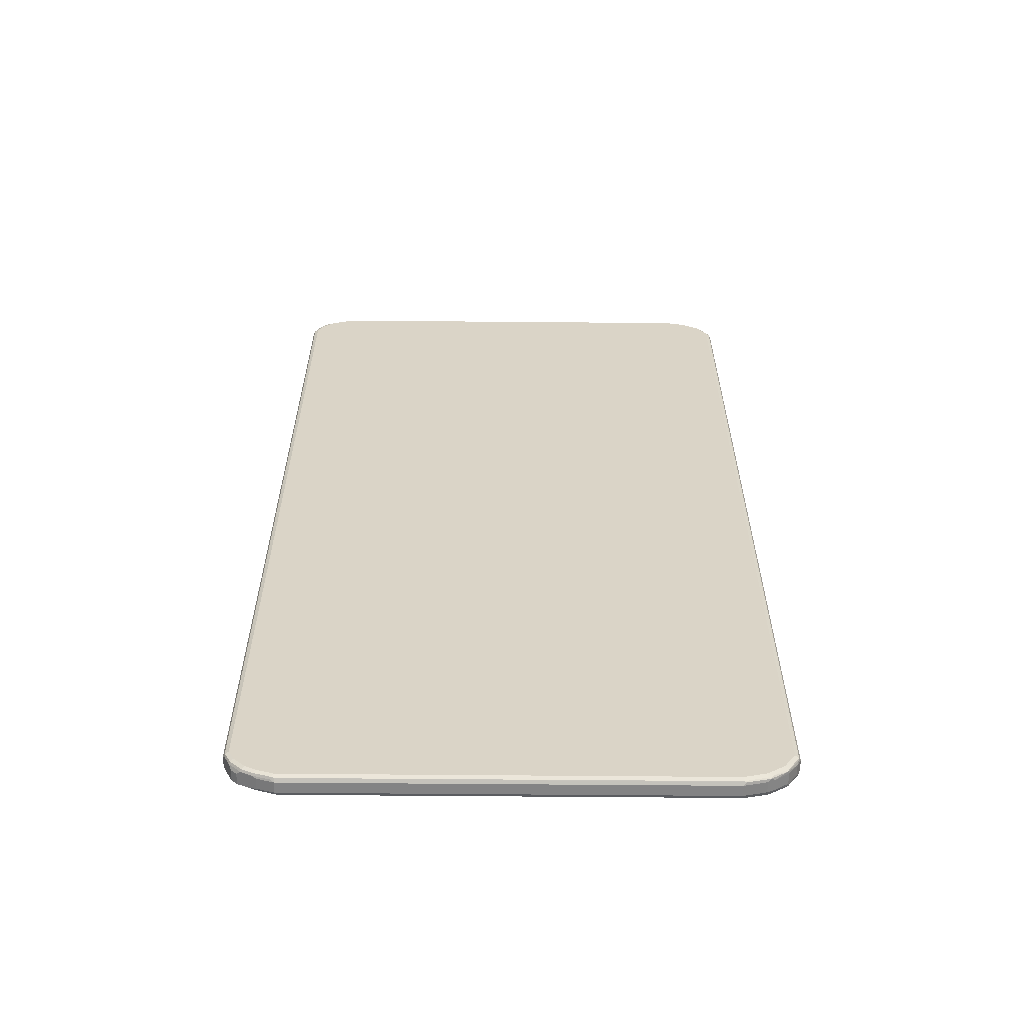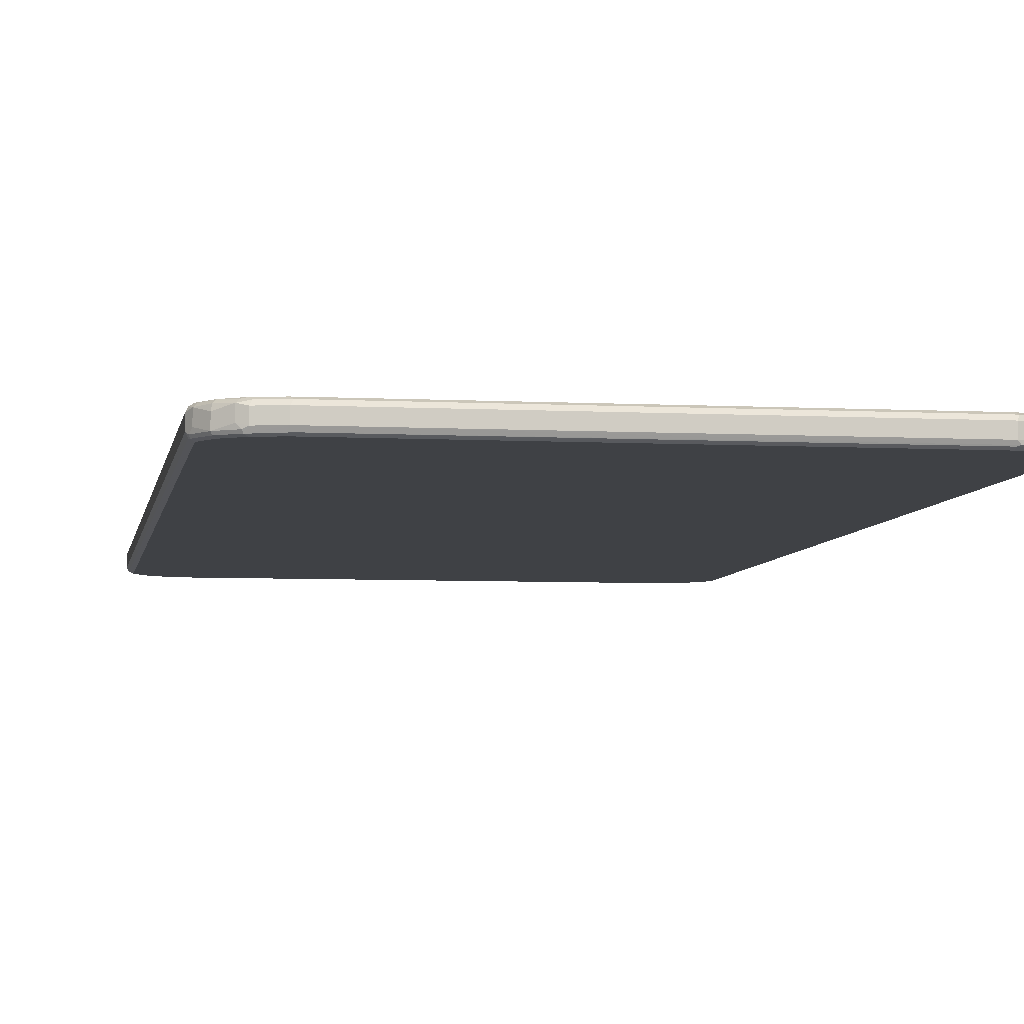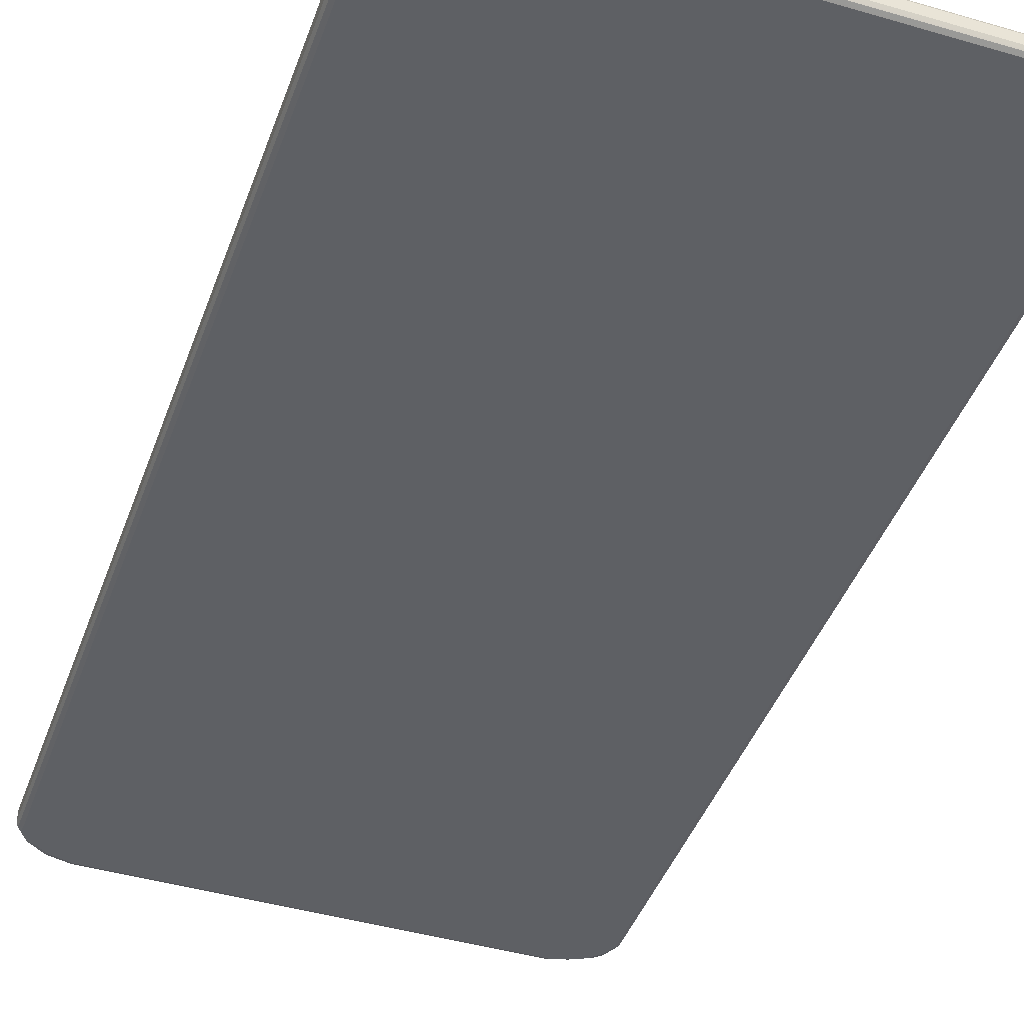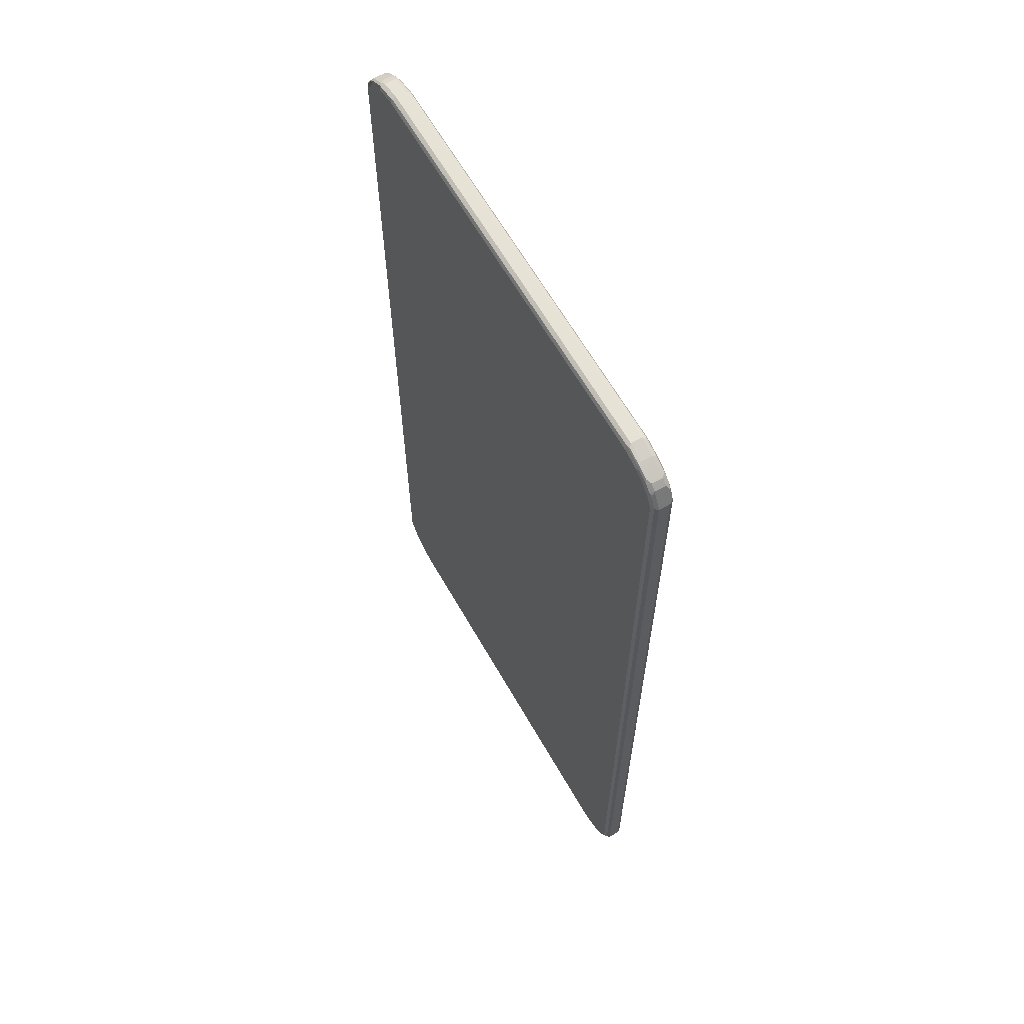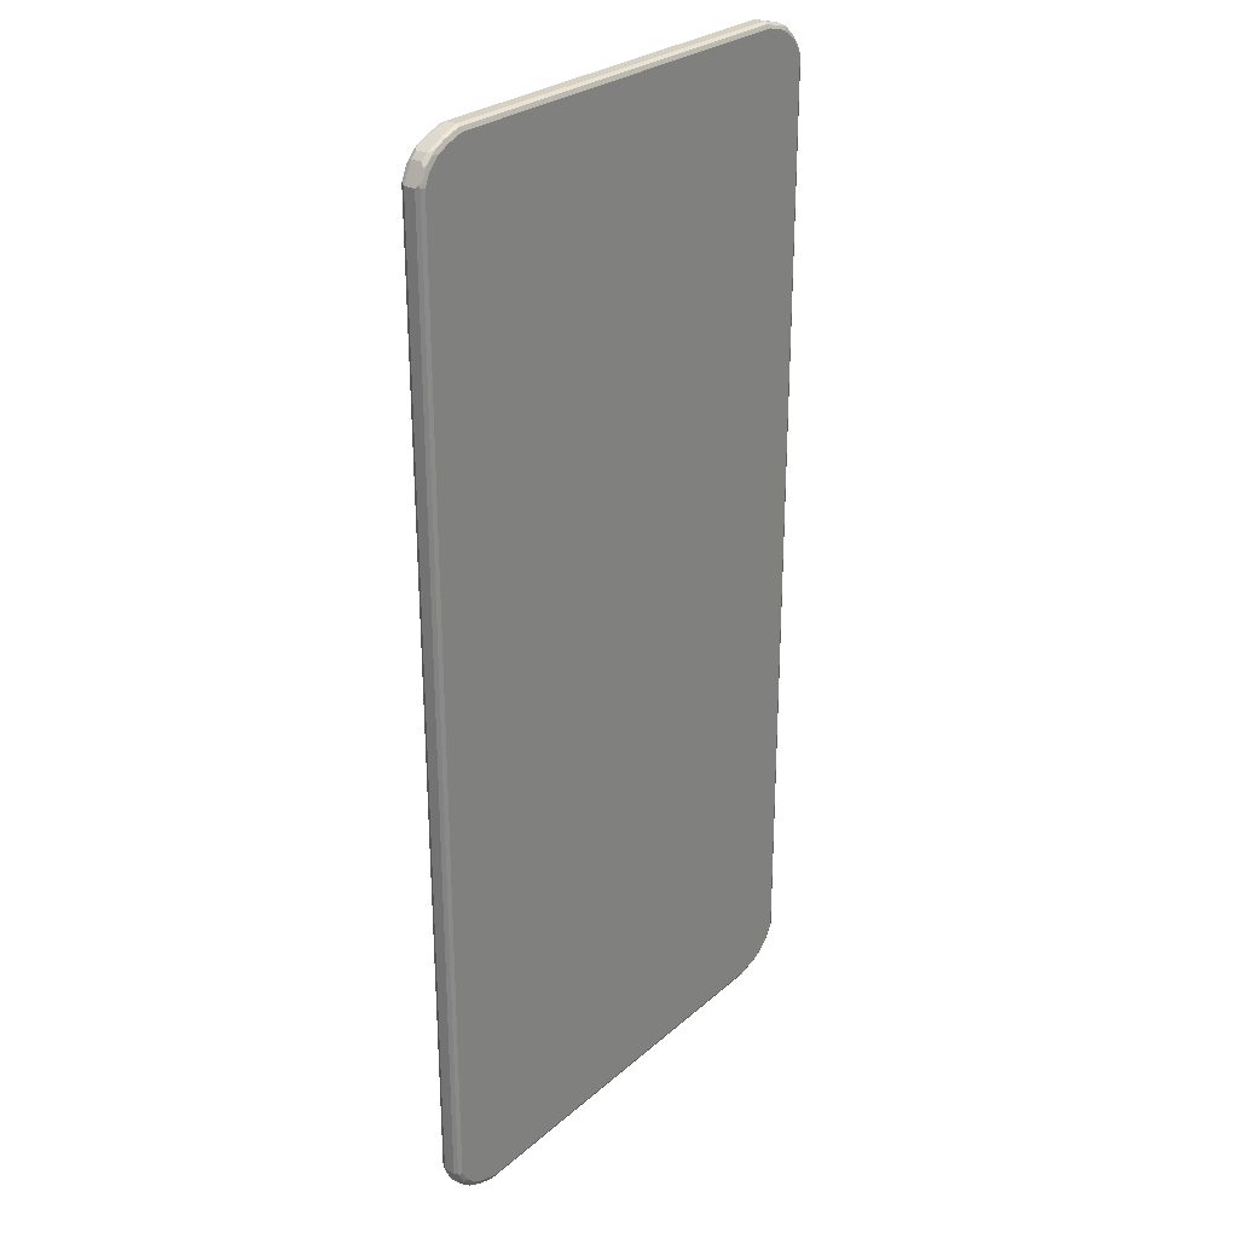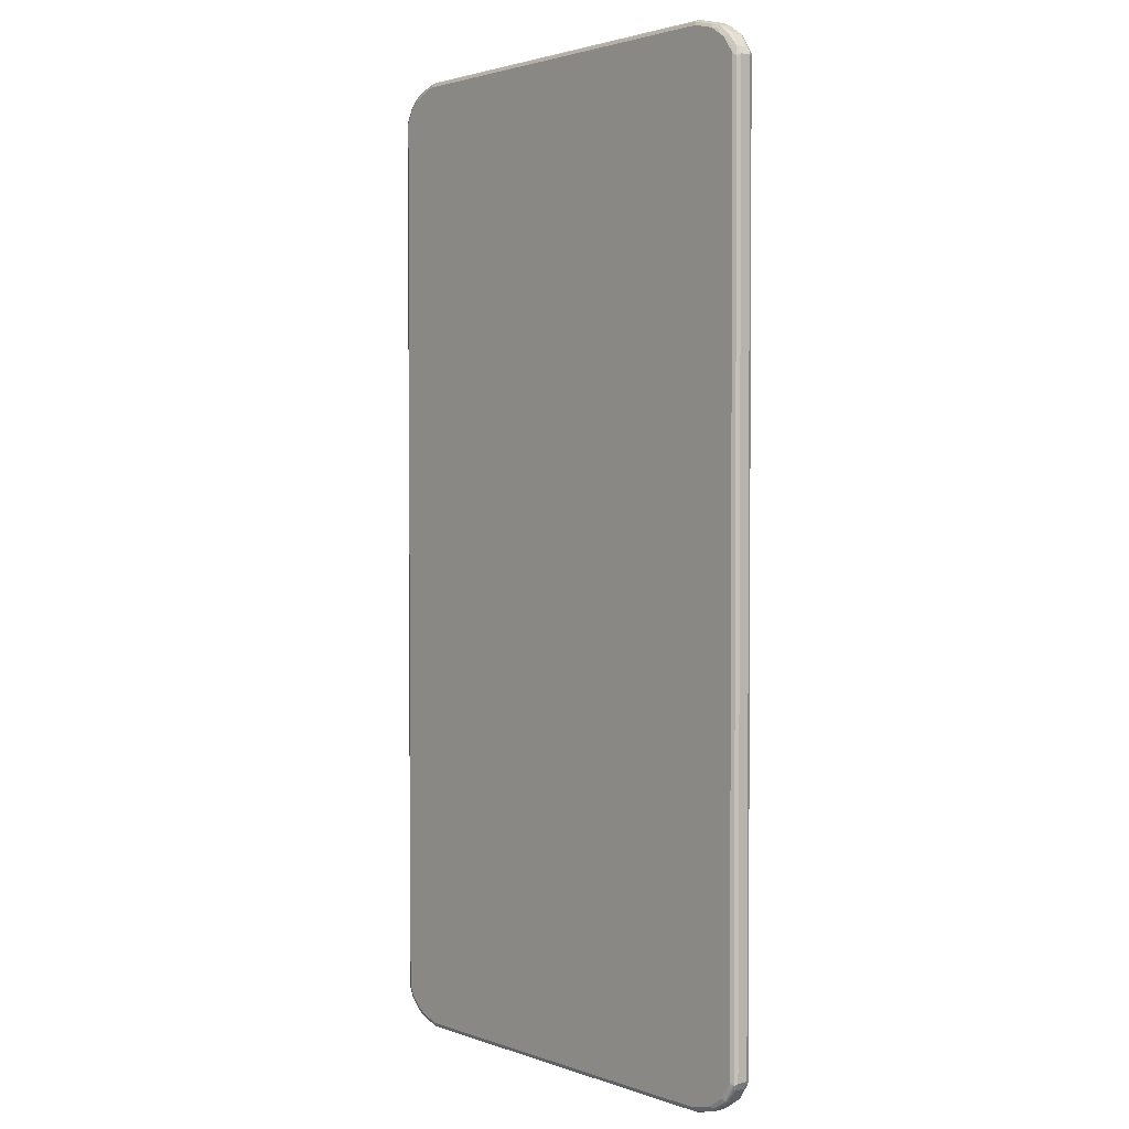
<metadata>
{"format":"obj","ext":"obj","renderer":"f3d","projection":"perspective","resolution":1024,"background":"white","views":[{"elev":-61.2,"azim":-0.5,"up":"+Y"},{"elev":-5.7,"azim":170.9,"up":"+Z"},{"elev":-43.1,"azim":160.9,"up":"+Z"},{"elev":63.9,"azim":-119.8,"up":"+Y"},{"elev":27.1,"azim":-52.7,"up":"+Y"},{"elev":2.2,"azim":50.9,"up":"+Y"}]}
</metadata>
<code>
v -0.4602 -0.8322 -0.009791
v -0.4568 -0.8288 -0.01632
v -0.4552 -0.8371 -0.01469
v -0.4536 -0.8452 -0.01305
v -0.4504 -0.8517 -0.009791
v -0.4471 -0.8583 -0.006525
v -0.4602 -0.8322 0.009791
v -0.4602 0.8322 -0.009791
v -0.4504 -0.8322 -0.01958
v -0.4568 0.8353 -0.01632
v -0.4454 -0.8567 -0.01469
v -0.4438 -0.8648 -0.01305
v -0.4471 -0.8583 0.01305
v -0.4568 -0.8387 0.01305
v -0.4552 -0.8371 0.01713
v -0.4568 -0.8322 0.01632
v -0.4602 0.8322 0.009791
v -0.4479 0.8567 0.01469
v -0.4471 0.8583 -0.009791
v -0.4471 0.8549 -0.01632
v -0.4405 -0.8517 -0.01958
v -0.4504 0.8322 -0.01958
v -0.4291 -0.8697 -0.01795
v -0.434 -0.8745 -0.01305
v -0.4438 -0.8648 0.006525
v -0.4389 -0.8598 -0.01795
v -0.4454 -0.8567 0.01713
v -0.434 -0.8745 0.006525
v -0.4275 -0.8778 0.01305
v -0.4258 -0.8762 0.01713
v -0.4504 -0.8322 0.01958
v -0.4568 0.8322 0.01632
v -0.4576 0.8371 0.01469
v -0.4418 0.8614 0.01713
v -0.4438 0.8648 0.009791
v -0.4454 0.8591 -0.01469
v -0.4438 0.8648 -0.009791
v -0.4405 0.8517 -0.01958
v -0.4405 0.8627 -0.01713
v -0.421 -0.8713 -0.01958
v -0.4258 -0.8762 -0.01469
v -0.4144 -0.8844 -0.01305
v -0.4275 -0.8778 -0.006525
v -0.4405 -0.8517 0.01958
v -0.4013 -0.8909 0.009791
v -0.4079 -0.8875 0.01305
v -0.4063 -0.8859 0.01713
v -0.421 -0.8713 0.01958
v -0.4504 0.8322 0.01958
v -0.4515 0.8419 0.01713
v -0.4405 0.8517 0.01958
v -0.432 0.8713 0.01713
v -0.434 0.8745 0.009791
v -0.434 0.8745 -0.009791
v -0.4307 0.8725 -0.01713
v -0.421 0.8713 -0.01958
v -0.4013 -0.881 -0.01958
v -0.4063 -0.8859 -0.01469
v -0.4177 -0.8778 -0.01632
v -0.3769 -0.8958 -0.01469
v -0.372 -0.9008 -0.009791
v -0.4013 -0.8909 -0.009791
v -0.372 -0.9008 0.009791
v -0.3786 -0.8974 0.01305
v -0.4013 -0.881 0.01958
v -0.3769 -0.8958 0.01713
v -0.421 0.8713 0.01958
v -0.4242 0.8778 0.01632
v -0.4283 0.8762 0.01469
v -0.4275 0.8778 0.009791
v -0.4258 0.8787 -0.01469
v -0.4112 0.8822 -0.01713
v -0.4013 0.881 -0.01958
v -0.3981 -0.8875 -0.01632
v -0.372 -0.8909 -0.01958
v -0.3687 -0.8974 -0.01632
v 0.3622 -0.9008 -0.009791
v 0.3622 -0.9008 0.009791
v 0.3671 -0.8983 0.01469
v -0.372 -0.8974 0.01632
v -0.372 -0.8909 0.01958
v 0.3622 -0.8974 0.01632
v 0.3622 -0.8909 0.01958
v -0.4013 0.881 0.01958
v -0.4047 0.8875 0.01632
v -0.4087 0.8859 0.01469
v -0.4013 0.8909 0.009791
v -0.4013 0.8909 -0.009791
v -0.4063 0.8884 -0.01469
v -0.4013 0.8875 -0.01632
v -0.372 0.8909 -0.01958
v 0.3622 -0.8909 -0.01958
v 0.3655 -0.8974 -0.01632
v 0.4047 -0.8875 -0.01632
v 0.4013 -0.8909 -0.009791
v 0.4013 -0.8909 0.009791
v 0.4063 -0.8884 0.01469
v 0.4013 -0.8875 0.01632
v 0.4013 -0.881 0.01958
v -0.372 0.8909 0.01958
v -0.3753 0.8974 0.01632
v -0.372 0.9008 0.009791
v -0.372 0.9008 -0.009791
v -0.3769 0.8983 -0.01469
v -0.372 0.8974 -0.01632
v 0.3671 0.8958 -0.01713
v 0.3622 0.8909 -0.01958
v 0.4013 -0.881 -0.01958
v 0.4124 -0.881 -0.01713
v 0.434 -0.868 -0.01632
v 0.4087 -0.8859 -0.01469
v 0.4144 -0.8844 -0.009791
v 0.4144 -0.8844 0.009791
v 0.4357 -0.8688 0.01469
v 0.4112 -0.8822 0.01713
v 0.4307 -0.8614 0.01958
v 0.3622 0.8909 0.01958
v 0.3589 0.8974 0.01632
v 0.3622 0.9008 0.009791
v 0.3622 0.9008 -0.009791
v 0.3622 0.8974 -0.01632
v 0.4063 0.8859 -0.01713
v 0.4013 0.881 -0.01958
v 0.4307 -0.8614 -0.01958
v 0.4381 -0.8664 -0.01469
v 0.4515 -0.8419 -0.01713
v 0.4373 -0.868 -0.009791
v 0.4373 -0.868 0.009791
v 0.4536 -0.8452 0.009791
v 0.4552 -0.8394 0.01469
v 0.4373 -0.8648 0.01632
v 0.4504 -0.8431 0.01713
v 0.4504 -0.8322 0.01958
v 0.4013 0.881 0.01958
v 0.3981 0.8875 0.01632
v 0.4013 0.8909 0.009791
v 0.4013 0.8909 -0.009791
v 0.4357 0.8664 -0.01713
v 0.4079 0.8875 -0.01305
v 0.4307 0.8614 -0.01958
v 0.4504 -0.8322 -0.01958
v 0.4576 -0.8371 -0.01469
v 0.4536 -0.8452 -0.009791
v 0.4568 -0.8322 -0.01632
v 0.4602 -0.8322 0.009791
v 0.4568 -0.8353 0.01632
v 0.4504 0.8322 0.01958
v 0.4307 0.8614 0.01958
v 0.4095 0.8794 0.01795
v 0.4063 0.8859 0.01469
v 0.4144 0.8844 0.01305
v 0.4144 0.8844 -0.006525
v 0.4373 0.868 -0.01305
v 0.4552 0.8371 -0.01713
v 0.4504 0.8322 -0.01958
v 0.4602 -0.8322 -0.009791
v 0.4568 0.8322 -0.01632
v 0.4602 0.8322 0.009791
v 0.4568 0.8288 0.01632
v 0.4552 0.8371 0.01469
v 0.4487 0.8403 0.01795
v 0.4357 0.8664 0.01469
v 0.4373 0.868 0.006525
v 0.4536 0.8452 -0.006525
v 0.4568 0.8387 -0.01305
v 0.4602 0.8322 -0.009791
v 0.4536 0.8452 0.01305
f 1 2 3
f 1 3 4
f 1 4 12
f 1 12 5
f 1 5 6
f 1 6 13
f 1 13 7
f 1 7 17
f 1 17 8
f 1 8 10
f 1 10 2
f 2 9 3
f 2 10 22
f 2 22 9
f 3 9 21
f 3 21 11
f 3 11 12
f 3 12 4
f 5 12 6
f 6 12 25
f 6 25 13
f 7 13 14
f 7 14 15
f 7 15 16
f 7 16 32
f 7 32 17
f 8 17 18
f 8 18 19
f 8 19 20
f 8 20 10
f 9 22 38
f 9 38 56
f 9 56 73
f 9 73 91
f 9 91 107
f 9 107 123
f 9 123 140
f 9 140 155
f 9 155 141
f 9 141 124
f 9 124 108
f 9 108 92
f 9 92 75
f 9 75 57
f 9 57 40
f 9 40 21
f 10 20 22
f 11 21 26
f 11 26 12
f 12 23 24
f 12 24 28
f 12 28 25
f 12 26 23
f 13 27 15
f 13 15 14
f 13 25 28
f 13 28 29
f 13 29 30
f 13 30 27
f 15 31 49
f 15 49 32
f 15 32 16
f 15 27 44
f 15 44 31
f 17 32 33
f 17 33 18
f 18 33 50
f 18 50 34
f 18 34 35
f 18 35 37
f 18 37 19
f 19 36 20
f 19 37 36
f 20 38 22
f 20 36 39
f 20 39 38
f 21 40 23
f 21 23 26
f 23 40 41
f 23 41 24
f 24 41 42
f 24 42 43
f 24 43 29
f 24 29 28
f 27 30 48
f 27 48 44
f 29 43 42
f 29 42 62
f 29 62 45
f 29 45 46
f 29 46 47
f 29 47 30
f 30 47 48
f 31 44 48
f 31 48 65
f 31 65 81
f 31 81 83
f 31 83 99
f 31 99 116
f 31 116 133
f 31 133 147
f 31 147 148
f 31 148 134
f 31 134 117
f 31 117 100
f 31 100 84
f 31 84 67
f 31 67 51
f 31 51 49
f 32 49 50
f 32 50 33
f 34 50 49
f 34 49 51
f 34 51 52
f 34 52 35
f 35 52 53
f 35 53 54
f 35 54 37
f 36 37 39
f 37 54 55
f 37 55 39
f 38 39 55
f 38 55 56
f 40 57 58
f 40 58 59
f 40 59 41
f 41 59 58
f 41 58 42
f 42 58 60
f 42 60 61
f 42 61 62
f 45 62 61
f 45 61 63
f 45 63 64
f 45 64 46
f 46 64 66
f 46 66 47
f 47 65 48
f 47 66 81
f 47 81 65
f 51 67 52
f 52 67 68
f 52 68 69
f 52 69 53
f 53 69 70
f 53 70 71
f 53 71 54
f 54 71 55
f 55 71 89
f 55 89 72
f 55 72 56
f 56 72 73
f 57 74 58
f 57 75 76
f 57 76 74
f 58 74 76
f 58 76 60
f 60 76 61
f 61 76 93
f 61 93 77
f 61 77 78
f 61 78 63
f 63 78 79
f 63 79 80
f 63 80 66
f 63 66 64
f 66 80 82
f 66 82 83
f 66 83 81
f 67 84 85
f 67 85 68
f 68 85 86
f 68 86 69
f 69 86 87
f 69 87 70
f 70 87 71
f 71 87 88
f 71 88 89
f 72 90 73
f 72 89 90
f 73 90 105
f 73 105 91
f 75 92 93
f 75 93 76
f 77 93 94
f 77 94 95
f 77 95 96
f 77 96 78
f 78 96 97
f 78 97 79
f 79 97 82
f 79 82 80
f 82 97 98
f 82 98 99
f 82 99 83
f 84 100 101
f 84 101 85
f 85 101 102
f 85 102 87
f 85 87 86
f 87 102 103
f 87 103 88
f 88 103 104
f 88 104 89
f 89 104 105
f 89 105 90
f 91 105 106
f 91 106 107
f 92 108 94
f 92 94 93
f 94 108 109
f 94 109 110
f 94 110 125
f 94 125 111
f 94 111 95
f 95 97 96
f 95 111 112
f 95 112 97
f 97 112 113
f 97 113 114
f 97 114 115
f 97 115 98
f 98 115 99
f 99 115 116
f 100 117 118
f 100 118 101
f 101 118 119
f 101 119 102
f 102 119 120
f 102 120 103
f 103 120 104
f 104 120 121
f 104 121 105
f 105 121 106
f 106 121 120
f 106 120 122
f 106 122 107
f 107 122 123
f 108 124 109
f 109 124 110
f 110 124 126
f 110 126 125
f 111 125 112
f 112 125 127
f 112 127 128
f 112 128 113
f 113 128 114
f 114 128 129
f 114 129 130
f 114 130 146
f 114 146 131
f 114 131 115
f 115 131 116
f 116 132 133
f 116 131 132
f 117 134 135
f 117 135 118
f 118 135 119
f 119 135 136
f 119 136 137
f 119 137 120
f 120 137 122
f 122 138 140
f 122 140 123
f 122 137 139
f 122 139 153
f 122 153 138
f 124 141 126
f 125 126 142
f 125 142 143
f 125 143 127
f 126 141 144
f 126 144 142
f 127 143 129
f 127 129 128
f 129 143 156
f 129 156 145
f 129 145 146
f 129 146 130
f 131 146 132
f 132 146 133
f 133 146 159
f 133 159 147
f 134 148 149
f 134 149 150
f 134 150 135
f 135 150 136
f 136 150 151
f 136 151 152
f 136 152 137
f 137 152 139
f 138 153 165
f 138 165 154
f 138 154 155
f 138 155 140
f 139 152 153
f 141 155 154
f 141 154 157
f 141 157 144
f 142 144 156
f 142 156 143
f 144 157 166
f 144 166 156
f 145 156 166
f 145 166 158
f 145 158 159
f 145 159 146
f 147 159 160
f 147 160 167
f 147 167 161
f 147 161 148
f 148 162 149
f 148 161 162
f 149 151 150
f 149 162 151
f 151 162 163
f 151 163 153
f 151 153 152
f 153 164 165
f 153 163 167
f 153 167 164
f 154 165 166
f 154 166 157
f 158 166 164
f 158 164 167
f 158 167 160
f 158 160 159
f 161 167 162
f 162 167 163
f 164 166 165

</code>
